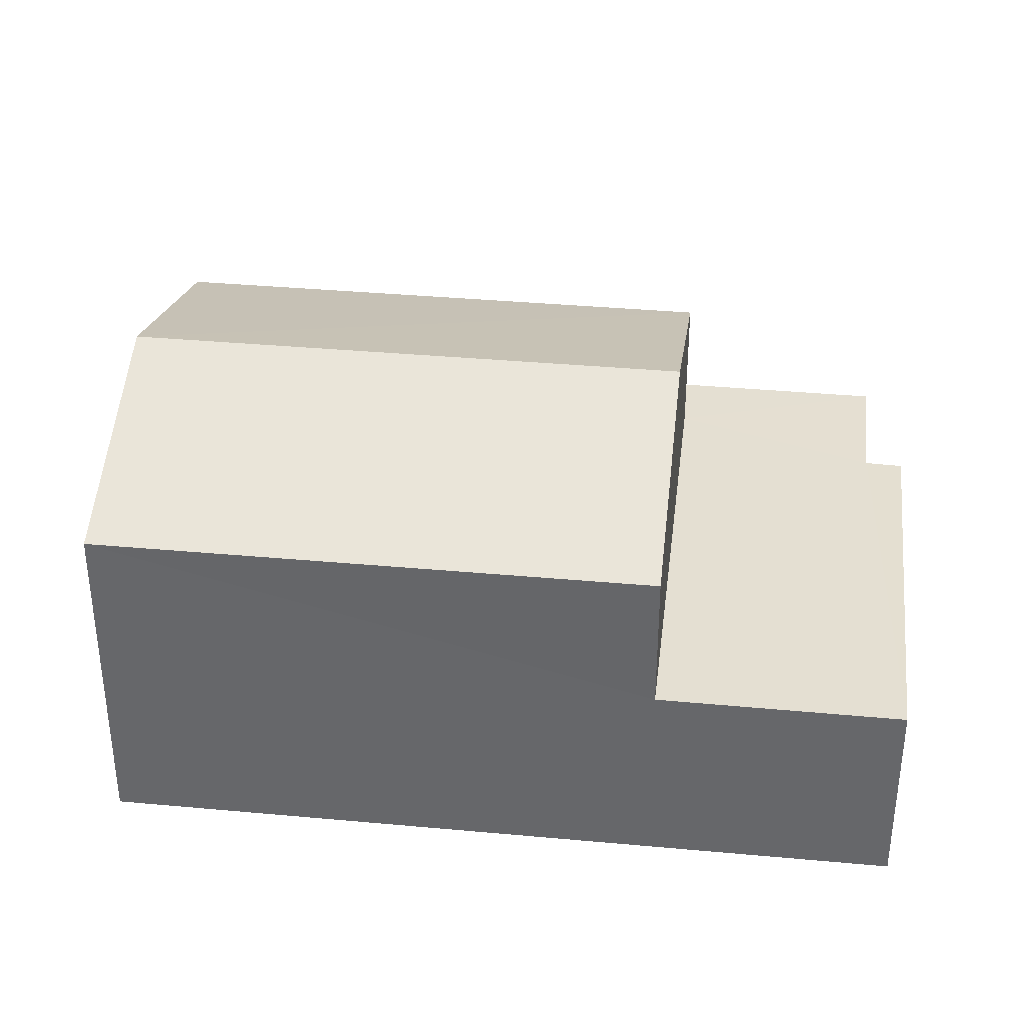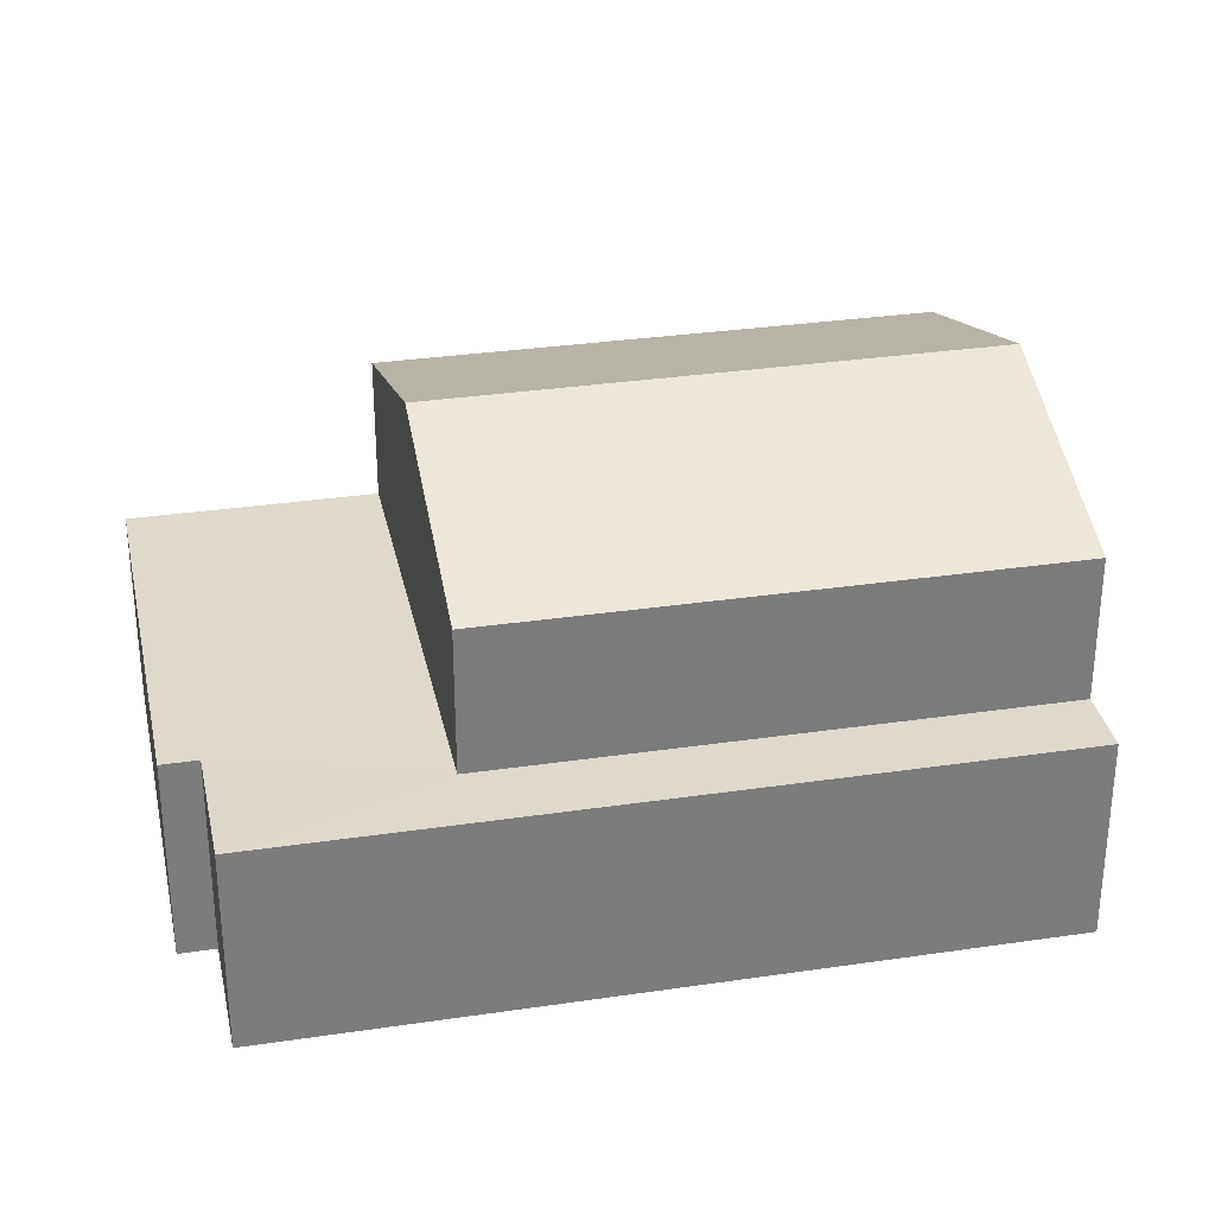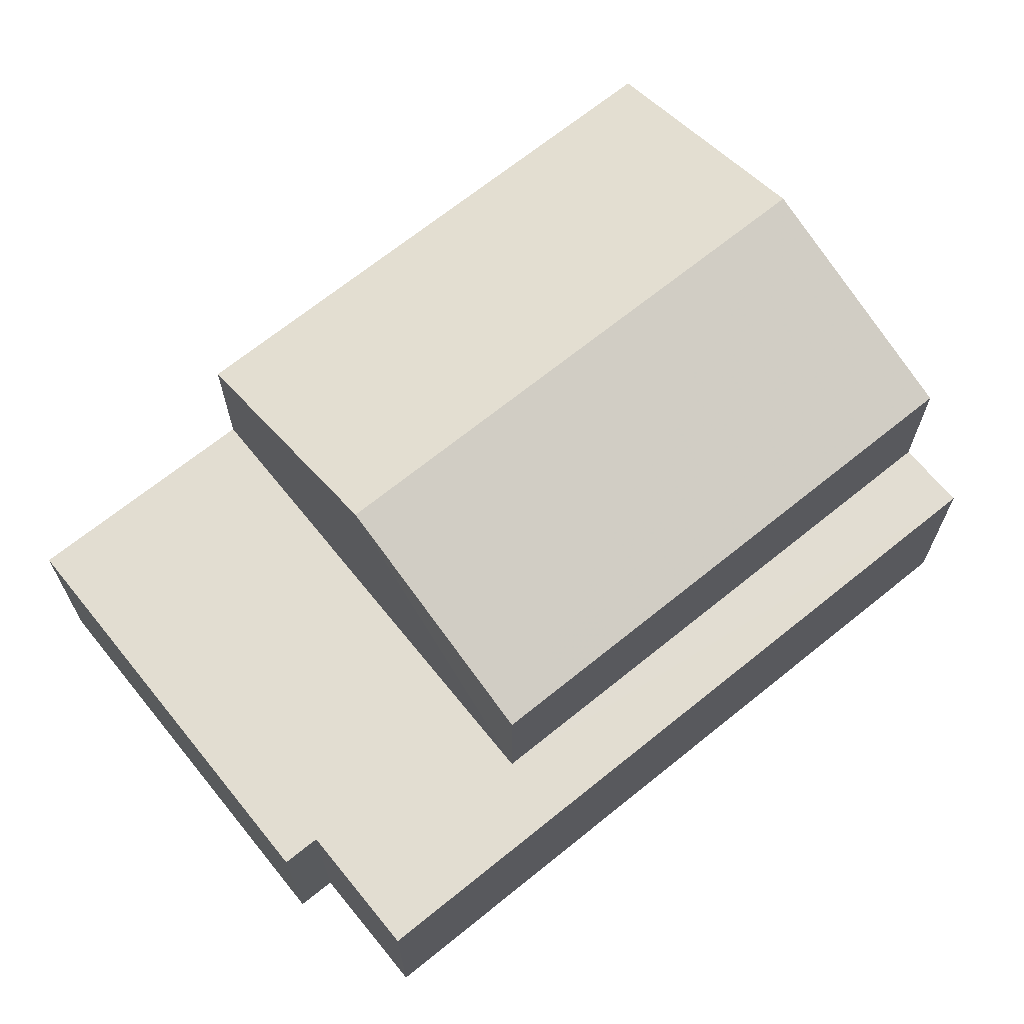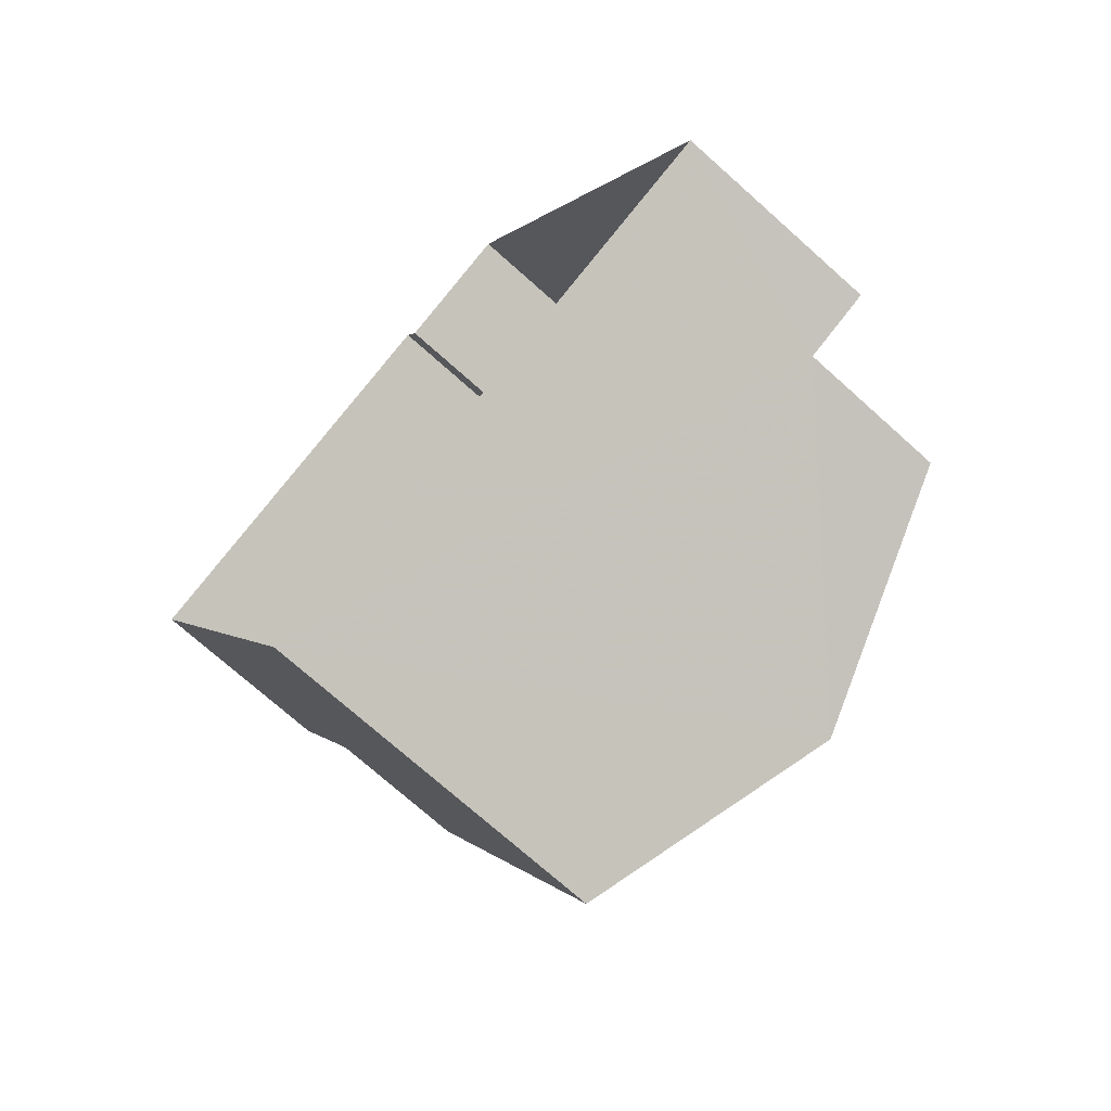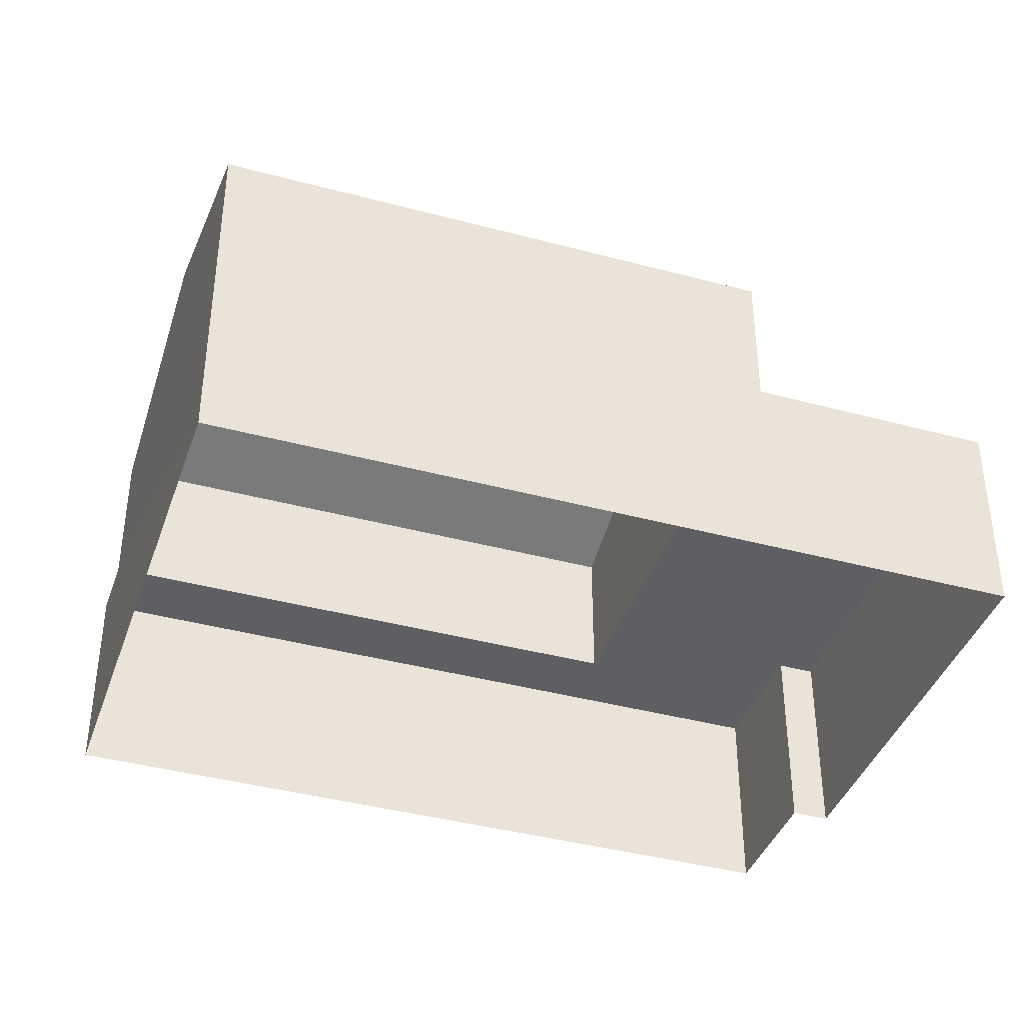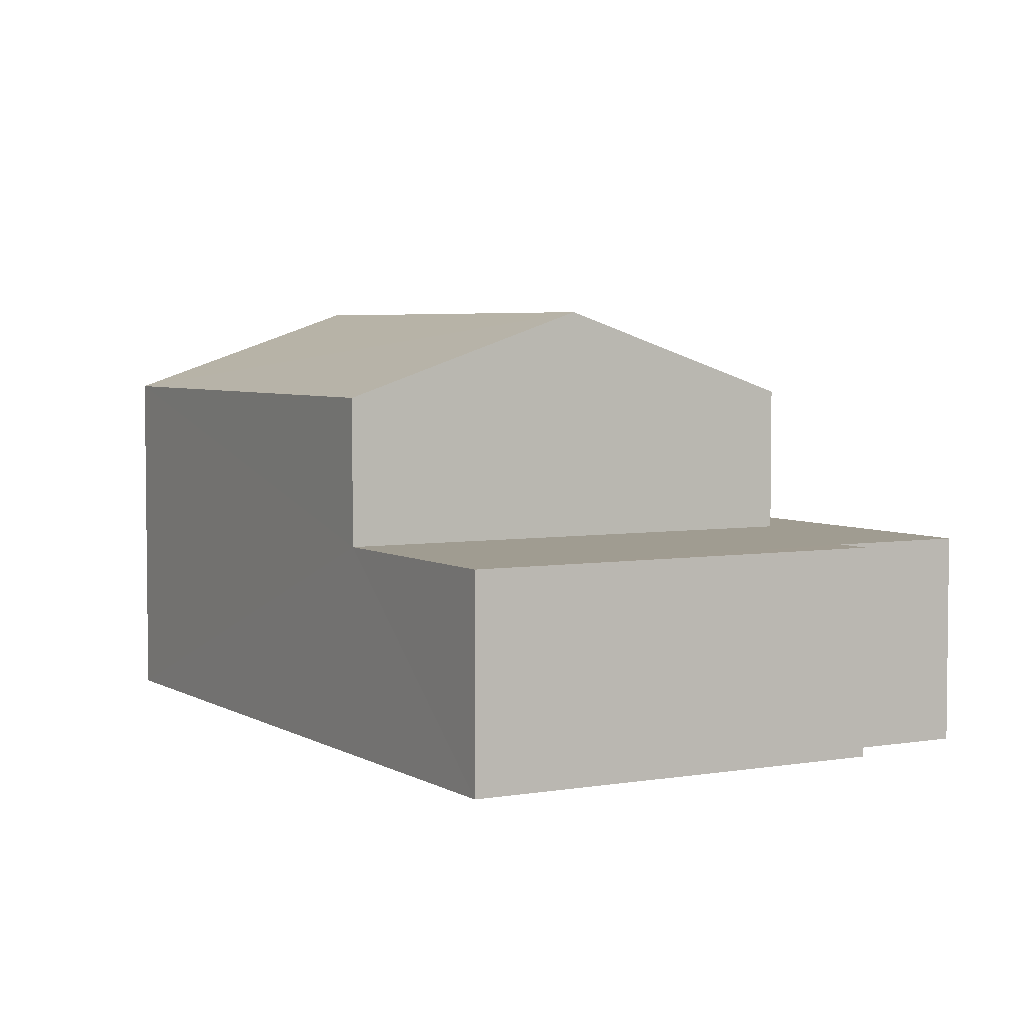
<metadata>
{"format":"obj","ext":"obj","renderer":"f3d","projection":"perspective","resolution":1024,"background":"white","views":[{"elev":37.0,"azim":74.7,"up":"+Z"},{"elev":31.7,"azim":-123.8,"up":"+Z"},{"elev":68.4,"azim":-151.1,"up":"+Z"},{"elev":-73.0,"azim":-131.9,"up":"+Y"},{"elev":-39.9,"azim":49.5,"up":"+Z"},{"elev":4.4,"azim":128.6,"up":"+Z"}]}
</metadata>
<code>
v -2.194e+05 -1.247e+05 14.39
v -2.194e+05 -1.247e+05 14.39
v -2.194e+05 -1.247e+05 14.39
v -2.194e+05 -1.247e+05 14.39
v -2.194e+05 -1.247e+05 14.39
v -2.194e+05 -1.247e+05 14.39
v -2.194e+05 -1.247e+05 17.16
v -2.194e+05 -1.247e+05 17.16
v -2.194e+05 -1.247e+05 17.16
v -2.194e+05 -1.247e+05 17.16
v -2.194e+05 -1.247e+05 17.16
v -2.194e+05 -1.247e+05 17.16
v -2.194e+05 -1.247e+05 17.16
v -2.194e+05 -1.247e+05 17.16
v -2.194e+05 -1.247e+05 19.13
v -2.194e+05 -1.247e+05 19.13
v -2.194e+05 -1.247e+05 20.26
v -2.194e+05 -1.247e+05 20.26
v -2.194e+05 -1.247e+05 19.13
v -2.194e+05 -1.247e+05 19.13
f 1 2 3
f 2 4 3
f 3 5 6
f 3 4 5
f 7 8 9
f 7 10 8
f 9 8 11
f 12 13 11
f 12 11 14
f 11 8 14
f 15 16 17
f 18 15 17
f 19 20 18
f 17 19 18
f 2 14 4
f 4 14 19
f 2 12 14
f 19 14 20
f 13 1 3
f 11 13 3
f 11 3 6
f 9 11 6
f 7 6 5
f 7 9 6
f 20 14 18
f 14 8 18
f 8 15 18
f 7 5 10
f 5 4 10
f 16 10 17
f 4 19 17
f 10 4 17
f 8 16 15
f 8 10 16
f 13 2 1
f 13 12 2

</code>
